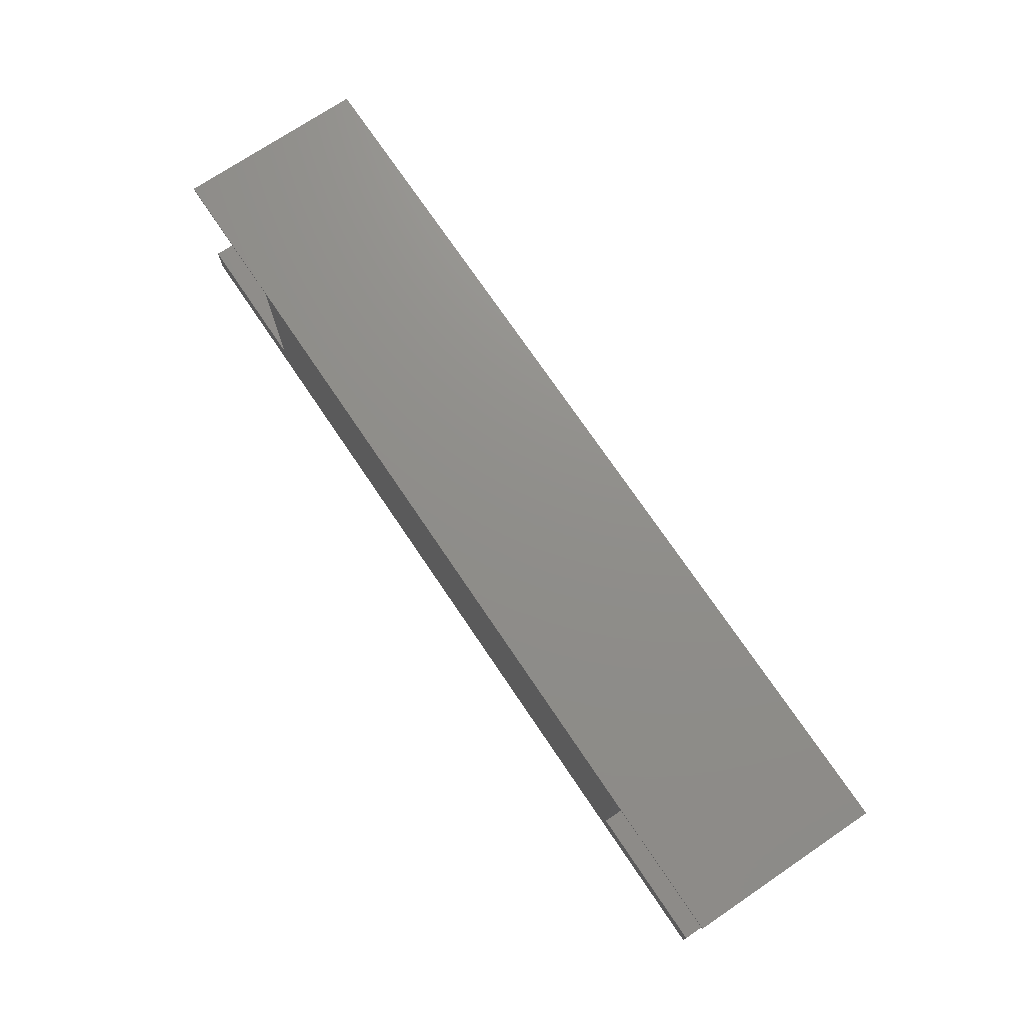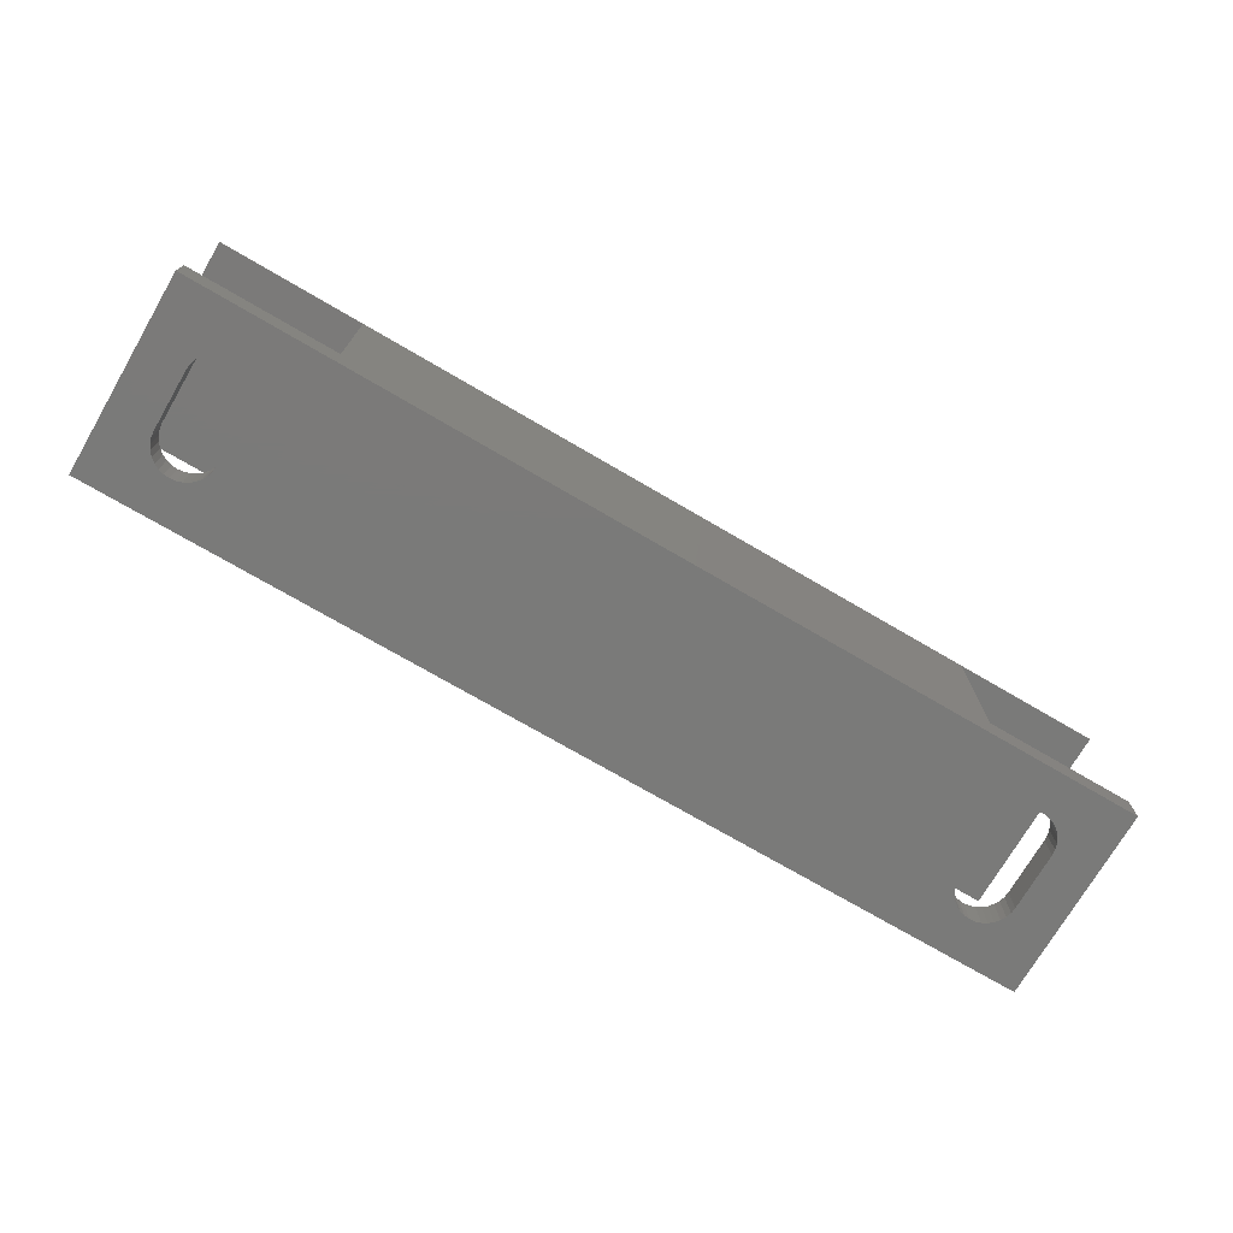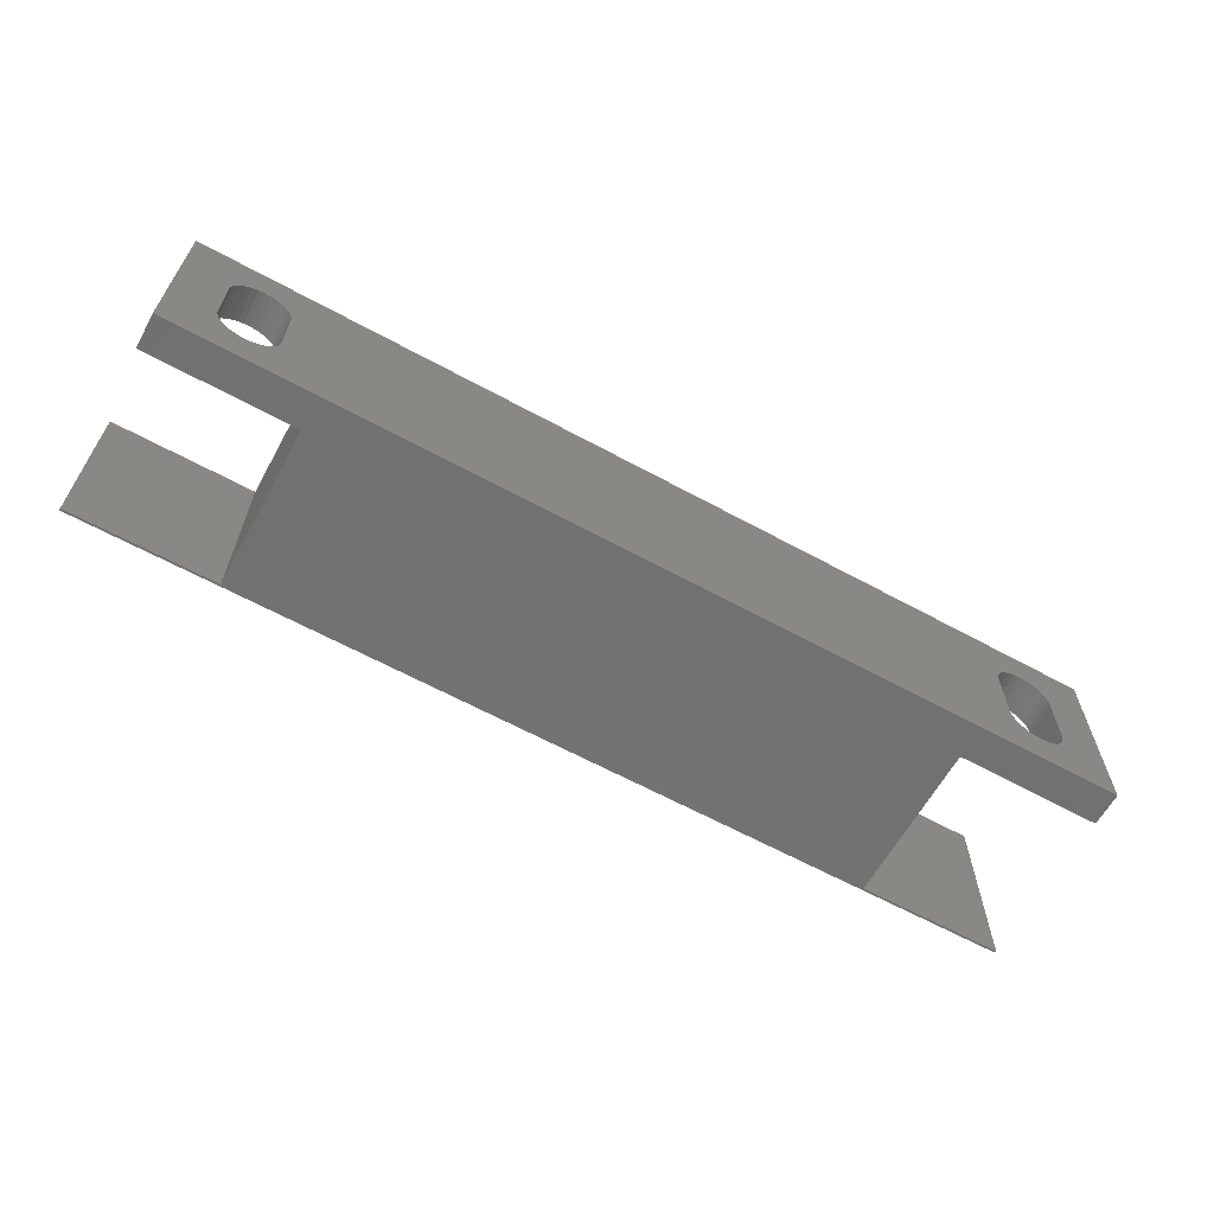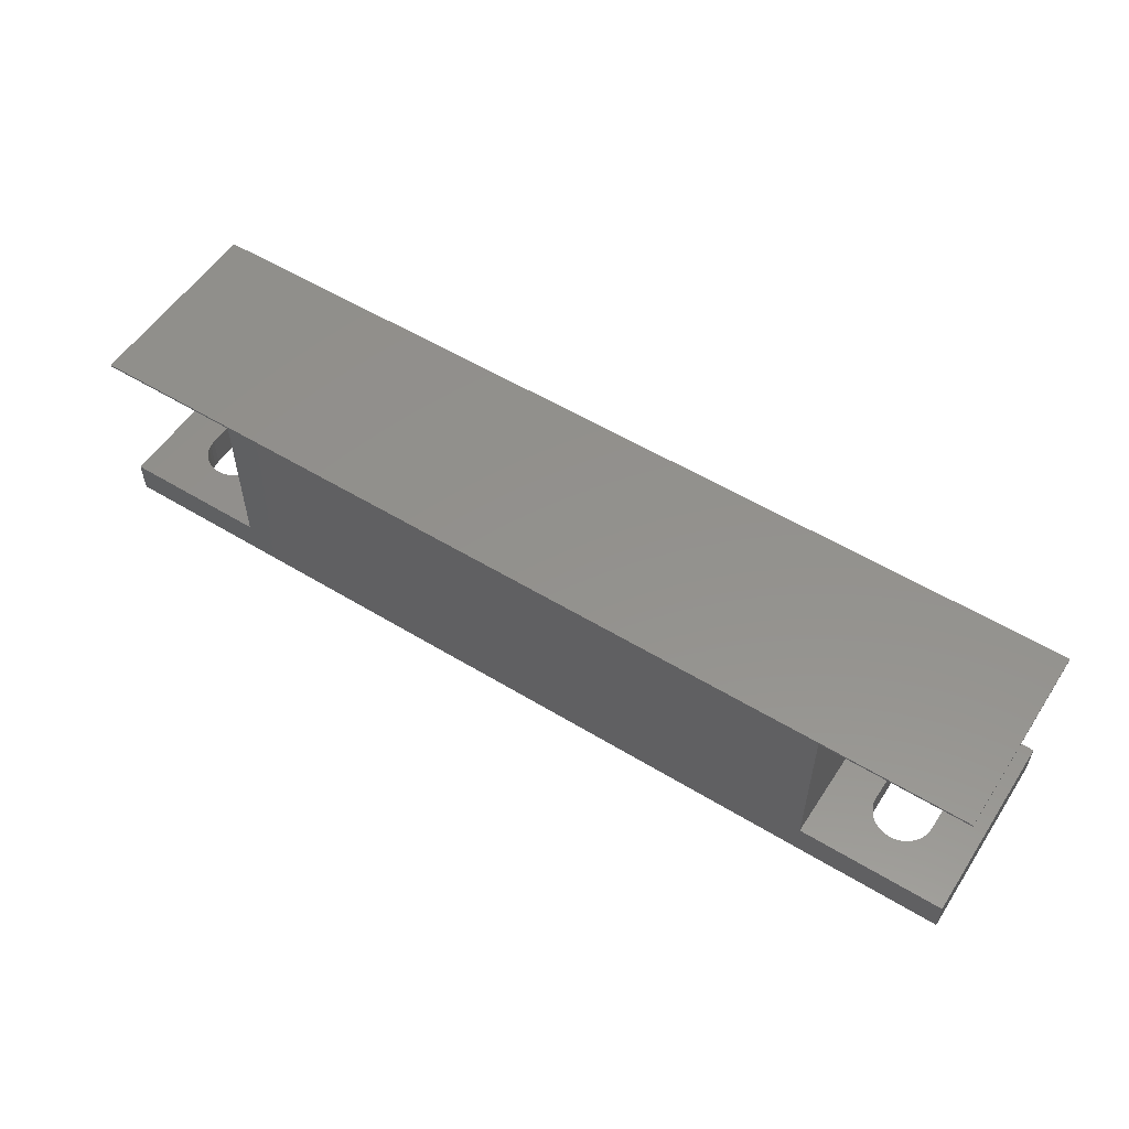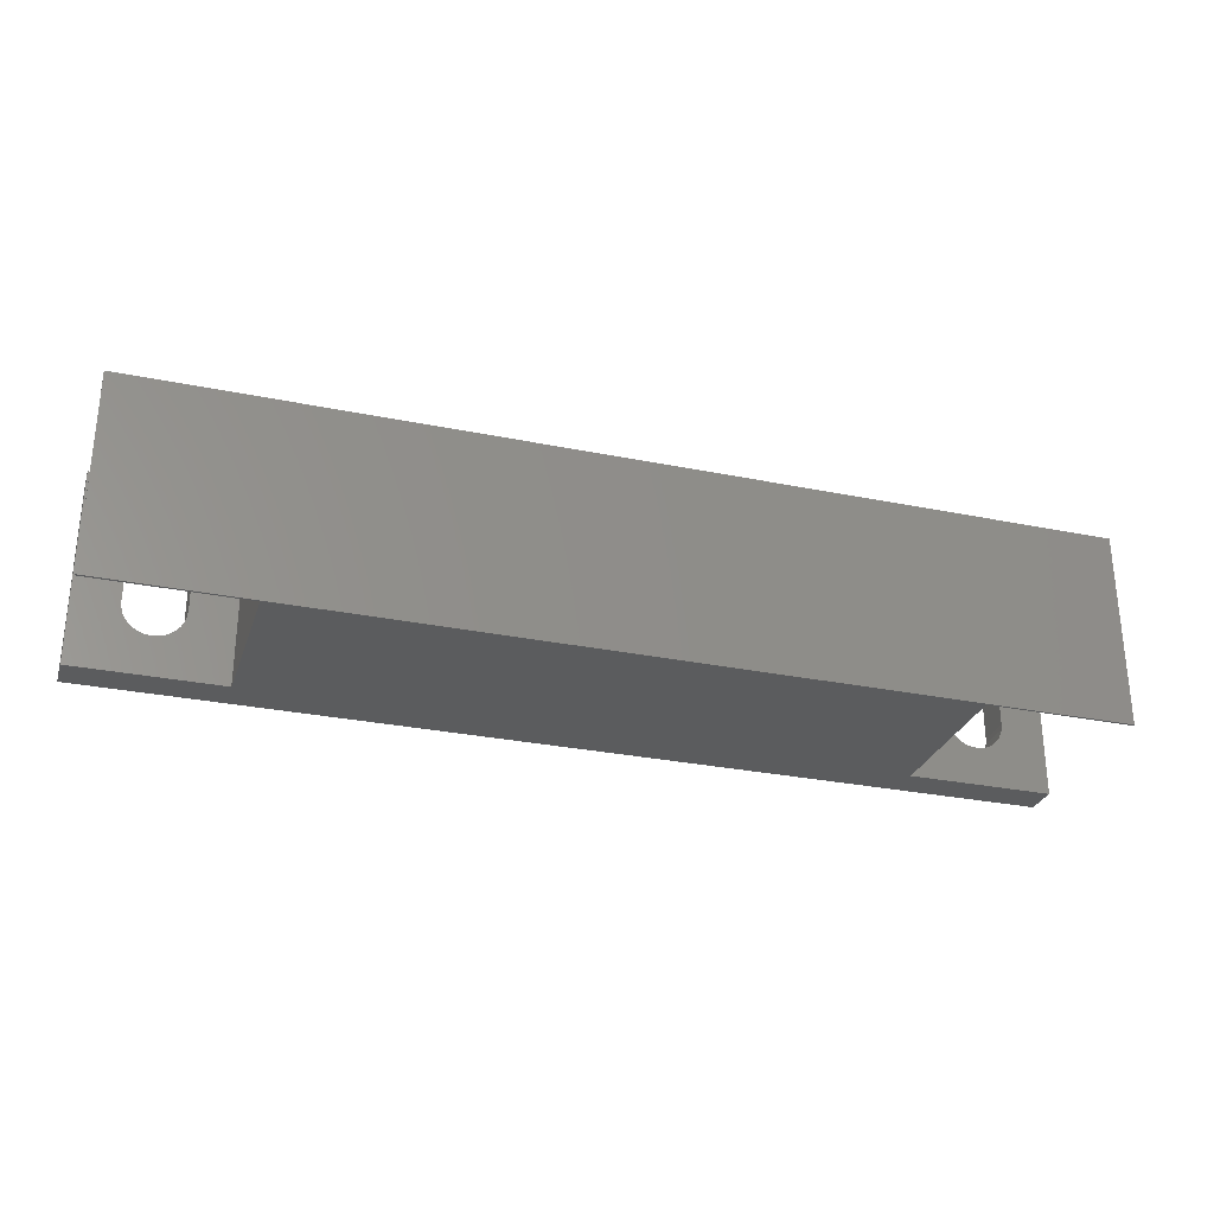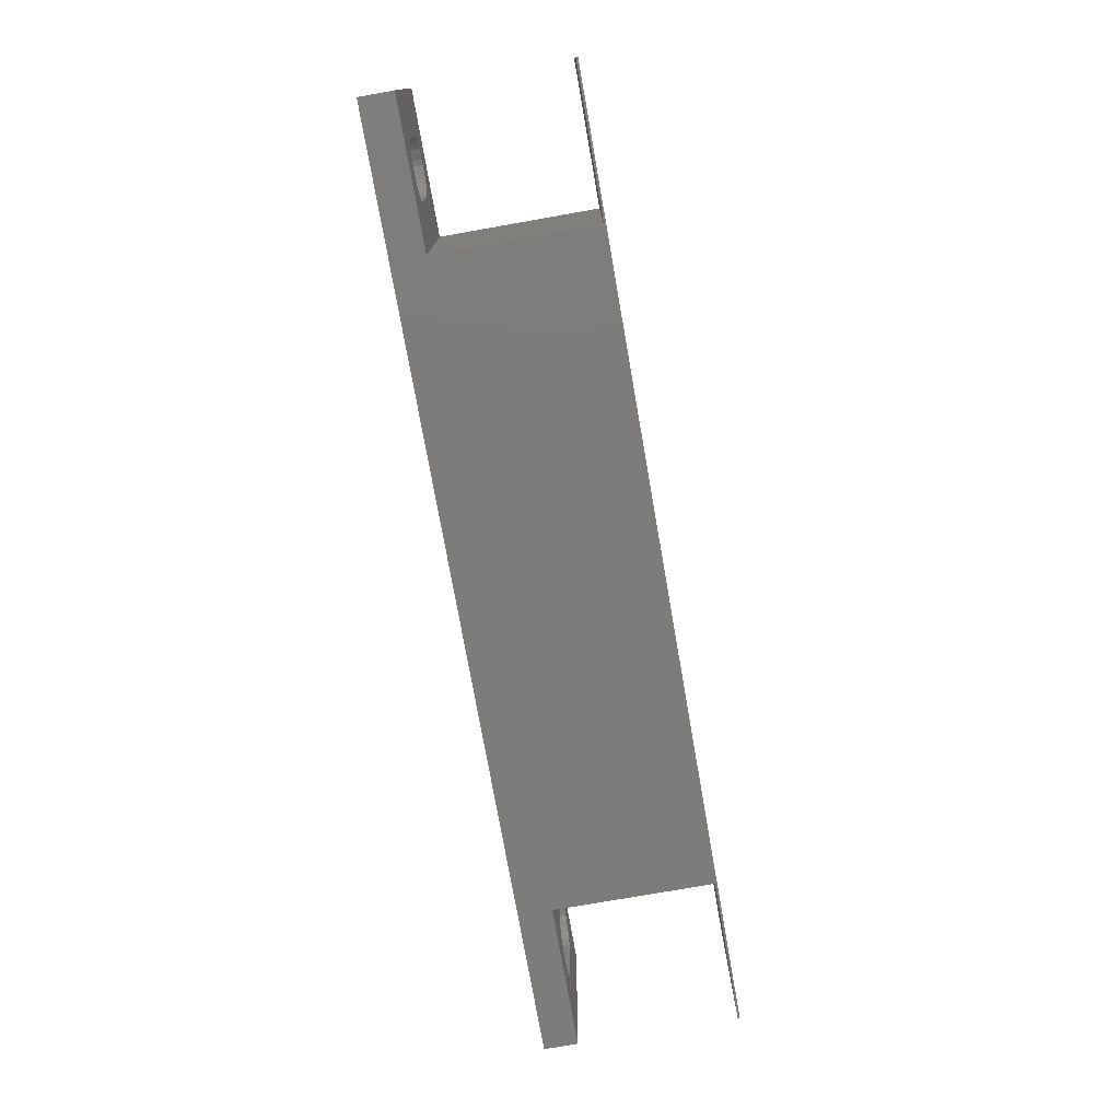
<metadata>
{"format":"stl","ext":"stl","renderer":"f3d","projection":"perspective","resolution":1024,"background":"white","views":[{"elev":73.3,"azim":-124.0,"up":"+Z"},{"elev":-73.3,"azim":-30.3,"up":"+Z"},{"elev":-63.1,"azim":151.1,"up":"+Y"},{"elev":55.0,"azim":32.7,"up":"+Z"},{"elev":-28.7,"azim":-17.1,"up":"+Y"},{"elev":-75.6,"azim":-80.0,"up":"+Y"}]}
</metadata>
<code>
# stl→obj: 168 verts, 336 faces
v 0.6326 -0.2498 -0.1562
v 0.6417 -0.2489 -0.1016
v 0.6417 -0.2489 -0.1562
v 0.6504 -0.2462 -0.1016
v 0.6504 -0.2462 -0.1562
v 0.6585 -0.2419 -0.1016
v 0.6585 -0.2419 -0.1562
v 0.6655 -0.2361 -0.1016
v 0.6655 -0.2361 -0.1562
v 0.6713 -0.229 -0.1016
v 0.6713 -0.229 -0.1562
v 0.6756 -0.221 -0.1016
v 0.6756 -0.221 -0.1562
v 0.6783 -0.2122 -0.1016
v 0.6783 -0.2122 -0.1562
v 0.6792 -0.2031 -0.1016
v 0.6792 -0.2031 -0.1562
v 0.6326 -0.2498 -0.1016
v 0.6235 -0.2489 -0.1562
v 0.6235 -0.2489 -0.1016
v 0.6147 -0.2462 -0.1562
v 0.6147 -0.2462 -0.1016
v 0.6067 -0.2419 -0.1562
v 0.6067 -0.2419 -0.1016
v 0.5996 -0.2361 -0.1562
v 0.5996 -0.2361 -0.1016
v 0.5938 -0.229 -0.1562
v 0.5938 -0.229 -0.1016
v 0.5895 -0.221 -0.1562
v 0.5895 -0.221 -0.1016
v 0.5868 -0.2122 -0.1562
v 0.5868 -0.2122 -0.1016
v 0.5859 -0.2031 -0.1562
v 0.5859 -0.2031 -0.1016
v 0.6792 -0.1099 -0.1016
v 0.6792 -0.1099 -0.1562
v 0.6326 -0.06324 -0.1562
v 0.6235 -0.06414 -0.1016
v 0.6235 -0.06414 -0.1562
v 0.6147 -0.06679 -0.1016
v 0.6147 -0.06679 -0.1562
v 0.6067 -0.0711 -0.1016
v 0.6067 -0.0711 -0.1562
v 0.5996 -0.0769 -0.1016
v 0.5996 -0.0769 -0.1562
v 0.5938 -0.08396 -0.1016
v 0.5938 -0.08396 -0.1562
v 0.5895 -0.09202 -0.1016
v 0.5895 -0.09202 -0.1562
v 0.5868 -0.1008 -0.1016
v 0.5868 -0.1008 -0.1562
v 0.5859 -0.1099 -0.1016
v 0.5859 -0.1099 -0.1562
v 0.6326 -0.06324 -0.1016
v 0.6417 -0.06414 -0.1562
v 0.6417 -0.06414 -0.1016
v 0.6504 -0.06679 -0.1562
v 0.6504 -0.06679 -0.1016
v 0.6585 -0.0711 -0.1562
v 0.6585 -0.0711 -0.1016
v 0.6655 -0.0769 -0.1562
v 0.6655 -0.0769 -0.1016
v 0.6713 -0.08396 -0.1562
v 0.6713 -0.08396 -0.1016
v 0.6756 -0.09202 -0.1562
v 0.6756 -0.09202 -0.1016
v 0.6783 -0.1008 -0.1562
v 0.6783 -0.1008 -0.1016
v 0.75 -0.3125 -0.1562
v -0.75 -0.3125 -0.1562
v -0.6331 -0.2498 -0.1562
v -0.624 -0.2489 -0.1562
v -0.6152 -0.2462 -0.1562
v -0.6072 -0.2419 -0.1562
v -0.6001 -0.2361 -0.1562
v -0.5943 -0.229 -0.1562
v -0.59 -0.221 -0.1562
v -0.5873 -0.2122 -0.1562
v -0.5864 -0.2031 -0.1562
v 0.75 1.665e-16 -0.1562
v -0.75 0 -0.1562
v -0.6331 -0.06324 -0.1562
v -0.6422 -0.06414 -0.1562
v -0.6509 -0.06679 -0.1562
v -0.659 -0.0711 -0.1562
v -0.666 -0.0769 -0.1562
v -0.6718 -0.08396 -0.1562
v -0.6761 -0.09202 -0.1562
v -0.6788 -0.1008 -0.1562
v -0.6797 -0.1099 -0.1562
v -0.6797 -0.2031 -0.1562
v -0.5864 -0.1099 -0.1562
v -0.5873 -0.1008 -0.1562
v -0.59 -0.09202 -0.1562
v -0.5943 -0.08396 -0.1562
v -0.6001 -0.0769 -0.1562
v -0.6072 -0.0711 -0.1562
v -0.6152 -0.06679 -0.1562
v -0.624 -0.06414 -0.1562
v -0.6788 -0.2122 -0.1562
v -0.6761 -0.221 -0.1562
v -0.6718 -0.229 -0.1562
v -0.666 -0.2361 -0.1562
v -0.659 -0.2419 -0.1562
v -0.6509 -0.2462 -0.1562
v -0.6422 -0.2489 -0.1562
v 0.5156 0 -0.1016
v 0.5156 -0.3125 -0.1016
v 0.75 1.696e-16 -0.1016
v 0.75 -0.3125 -0.1016
v 0.4375 -0.07812 0.08141
v 0.4375 -0.07812 -0.07812
v 0.4375 -0.2344 0.08141
v 0.4375 -0.2344 -0.07812
v -0.4383 -0.2344 0.08141
v -0.4383 -0.2344 -0.07812
v -0.4383 -0.07812 0.08141
v -0.4383 -0.07812 -0.07812
v -0.624 -0.2489 -0.1016
v -0.6152 -0.2462 -0.1016
v -0.6072 -0.2419 -0.1016
v -0.6001 -0.2361 -0.1016
v -0.5943 -0.229 -0.1016
v -0.59 -0.221 -0.1016
v -0.5873 -0.2122 -0.1016
v -0.5864 -0.2031 -0.1016
v -0.6331 -0.2498 -0.1016
v -0.6422 -0.2489 -0.1016
v -0.6509 -0.2462 -0.1016
v -0.659 -0.2419 -0.1016
v -0.666 -0.2361 -0.1016
v -0.6718 -0.229 -0.1016
v -0.6761 -0.221 -0.1016
v -0.6788 -0.2122 -0.1016
v -0.6797 -0.2031 -0.1016
v -0.5864 -0.1099 -0.1016
v -0.6422 -0.06414 -0.1016
v -0.6509 -0.06679 -0.1016
v -0.659 -0.0711 -0.1016
v -0.666 -0.0769 -0.1016
v -0.6718 -0.08396 -0.1016
v -0.6761 -0.09202 -0.1016
v -0.6788 -0.1008 -0.1016
v -0.6797 -0.1099 -0.1016
v -0.6331 -0.06324 -0.1016
v -0.624 -0.06414 -0.1016
v -0.6152 -0.06679 -0.1016
v -0.6072 -0.0711 -0.1016
v -0.6001 -0.0769 -0.1016
v -0.5943 -0.08396 -0.1016
v -0.59 -0.09202 -0.1016
v -0.5873 -0.1008 -0.1016
v -0.75 3.036e-18 -0.1016
v -0.75 -0.3125 -0.1016
v -0.5164 0 -0.1016
v -0.5164 -0.3125 -0.1016
v 0.75 -0.3125 0.1562
v 0.75 1.839e-16 0.1562
v 0.75 -0.3125 0.1595
v 0.75 1.841e-16 0.1595
v 0.5156 0 0.1562
v -0.5164 0 0.1562
v -0.75 1.735e-17 0.1562
v -0.75 1.753e-17 0.1595
v -0.75 -0.3125 0.1595
v -0.75 -0.3125 0.1562
v -0.5164 -0.3125 0.1562
v 0.5156 -0.3125 0.1562
f 1 2 3
f 3 2 4
f 3 4 5
f 5 4 6
f 5 6 7
f 7 6 8
f 7 8 9
f 9 8 10
f 9 10 11
f 11 10 12
f 11 12 13
f 13 12 14
f 13 14 15
f 15 14 16
f 15 16 17
f 2 1 18
f 18 1 19
f 18 19 20
f 20 19 21
f 20 21 22
f 22 21 23
f 22 23 24
f 24 23 25
f 24 25 26
f 26 25 27
f 26 27 28
f 28 27 29
f 28 29 30
f 30 29 31
f 30 31 32
f 32 31 33
f 32 33 34
f 16 35 17
f 17 35 36
f 37 38 39
f 39 38 40
f 39 40 41
f 41 40 42
f 41 42 43
f 43 42 44
f 43 44 45
f 45 44 46
f 45 46 47
f 47 46 48
f 47 48 49
f 49 48 50
f 49 50 51
f 51 50 52
f 51 52 53
f 38 37 54
f 54 37 55
f 54 55 56
f 56 55 57
f 56 57 58
f 58 57 59
f 58 59 60
f 60 59 61
f 60 61 62
f 62 61 63
f 62 63 64
f 64 63 65
f 64 65 66
f 66 65 67
f 66 67 68
f 68 67 36
f 68 36 35
f 52 34 53
f 53 34 33
f 69 70 71
f 69 71 72
f 69 72 73
f 69 73 74
f 69 74 75
f 69 75 76
f 69 76 77
f 69 77 78
f 69 78 79
f 69 79 21
f 69 21 19
f 69 19 1
f 69 1 3
f 69 3 5
f 69 5 7
f 69 7 9
f 69 9 11
f 69 11 13
f 69 13 15
f 69 15 17
f 69 17 36
f 69 36 80
f 81 80 82
f 81 82 83
f 81 83 84
f 81 84 85
f 81 85 86
f 81 86 87
f 81 87 88
f 81 88 89
f 81 89 90
f 81 90 91
f 81 91 70
f 92 41 43
f 92 43 45
f 92 45 47
f 92 47 49
f 92 49 51
f 92 51 53
f 92 53 33
f 92 33 79
f 80 36 67
f 80 67 65
f 80 65 63
f 80 63 61
f 80 61 59
f 80 59 57
f 80 57 55
f 80 55 37
f 80 37 39
f 80 39 41
f 80 41 92
f 80 92 93
f 80 93 94
f 80 94 95
f 80 95 96
f 80 96 97
f 80 97 98
f 80 98 99
f 80 99 82
f 79 33 31
f 79 31 29
f 79 29 27
f 79 27 25
f 79 25 23
f 79 23 21
f 70 91 100
f 70 100 101
f 70 101 102
f 70 102 103
f 70 103 104
f 70 104 105
f 70 105 106
f 70 106 71
f 107 108 32
f 107 32 34
f 107 34 52
f 107 52 50
f 107 50 48
f 107 48 46
f 107 46 44
f 107 44 42
f 107 42 40
f 107 40 38
f 107 38 54
f 107 54 109
f 108 110 18
f 108 18 20
f 108 20 22
f 108 22 24
f 108 24 26
f 108 26 28
f 108 28 30
f 108 30 32
f 109 54 56
f 109 56 58
f 109 58 60
f 109 60 62
f 109 62 64
f 109 64 66
f 109 66 68
f 109 68 35
f 109 35 16
f 109 16 14
f 109 14 110
f 110 14 12
f 110 12 10
f 110 10 8
f 110 8 6
f 110 6 4
f 110 4 2
f 110 2 18
f 111 112 113
f 113 112 114
f 115 113 116
f 116 113 114
f 113 115 111
f 111 115 117
f 117 118 111
f 111 118 112
f 116 114 118
f 118 114 112
f 115 116 117
f 117 116 118
f 71 119 72
f 72 119 120
f 72 120 73
f 73 120 121
f 73 121 74
f 74 121 122
f 74 122 75
f 75 122 123
f 75 123 76
f 76 123 124
f 76 124 77
f 77 124 125
f 77 125 78
f 78 125 126
f 78 126 79
f 119 71 127
f 127 71 106
f 127 106 128
f 128 106 105
f 128 105 129
f 129 105 104
f 129 104 130
f 130 104 103
f 130 103 131
f 131 103 102
f 131 102 132
f 132 102 101
f 132 101 133
f 133 101 100
f 133 100 134
f 134 100 91
f 134 91 135
f 126 136 79
f 79 136 92
f 82 137 83
f 83 137 138
f 83 138 84
f 84 138 139
f 84 139 85
f 85 139 140
f 85 140 86
f 86 140 141
f 86 141 87
f 87 141 142
f 87 142 88
f 88 142 143
f 88 143 89
f 89 143 144
f 89 144 90
f 137 82 145
f 145 82 99
f 145 99 146
f 146 99 98
f 146 98 147
f 147 98 97
f 147 97 148
f 148 97 96
f 148 96 149
f 149 96 95
f 149 95 150
f 150 95 94
f 150 94 151
f 151 94 93
f 151 93 152
f 152 93 92
f 152 92 136
f 144 135 90
f 90 135 91
f 153 154 134
f 153 134 135
f 153 135 144
f 153 144 143
f 153 143 142
f 153 142 141
f 153 141 140
f 153 140 139
f 153 139 138
f 153 138 137
f 153 137 145
f 153 145 155
f 154 156 127
f 154 127 128
f 154 128 129
f 154 129 130
f 154 130 131
f 154 131 132
f 154 132 133
f 154 133 134
f 155 145 146
f 155 146 147
f 155 147 148
f 155 148 149
f 155 149 150
f 155 150 151
f 155 151 152
f 155 152 136
f 155 136 126
f 155 126 125
f 155 125 156
f 156 125 124
f 156 124 123
f 156 123 122
f 156 122 121
f 156 121 120
f 156 120 119
f 156 119 127
f 69 80 110
f 110 80 109
f 157 158 159
f 159 158 160
f 160 158 161
f 160 161 162
f 160 162 163
f 160 163 164
f 81 153 155
f 81 155 107
f 81 107 109
f 81 109 80
f 155 162 107
f 107 162 161
f 159 165 166
f 159 166 167
f 159 167 168
f 159 168 157
f 70 69 110
f 70 110 108
f 70 108 156
f 70 156 154
f 156 108 167
f 167 108 168
f 168 161 157
f 157 161 158
f 107 161 108
f 108 161 168
f 165 164 166
f 166 164 163
f 154 153 70
f 70 153 81
f 166 163 167
f 167 163 162
f 156 167 155
f 155 167 162
f 159 160 165
f 165 160 164

</code>
